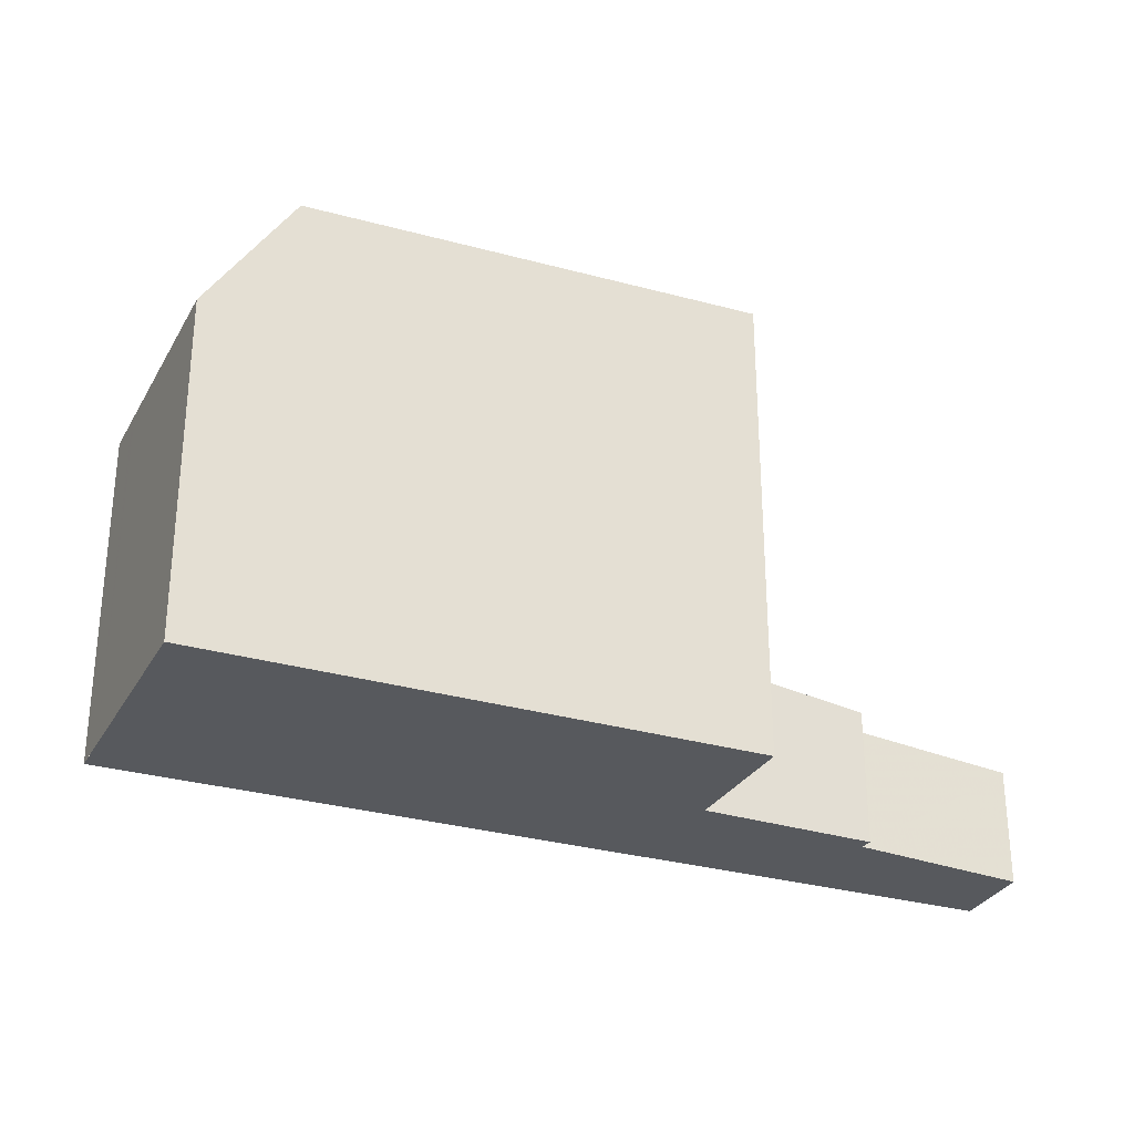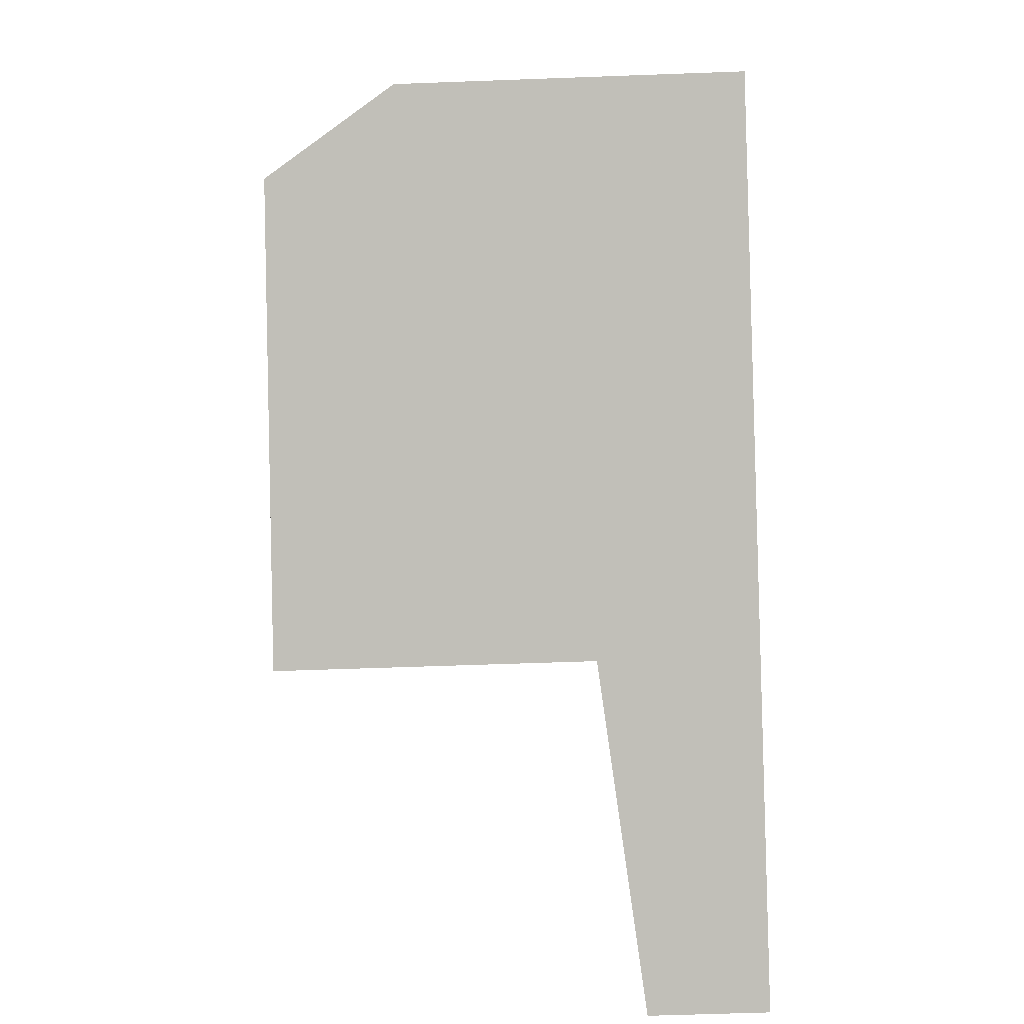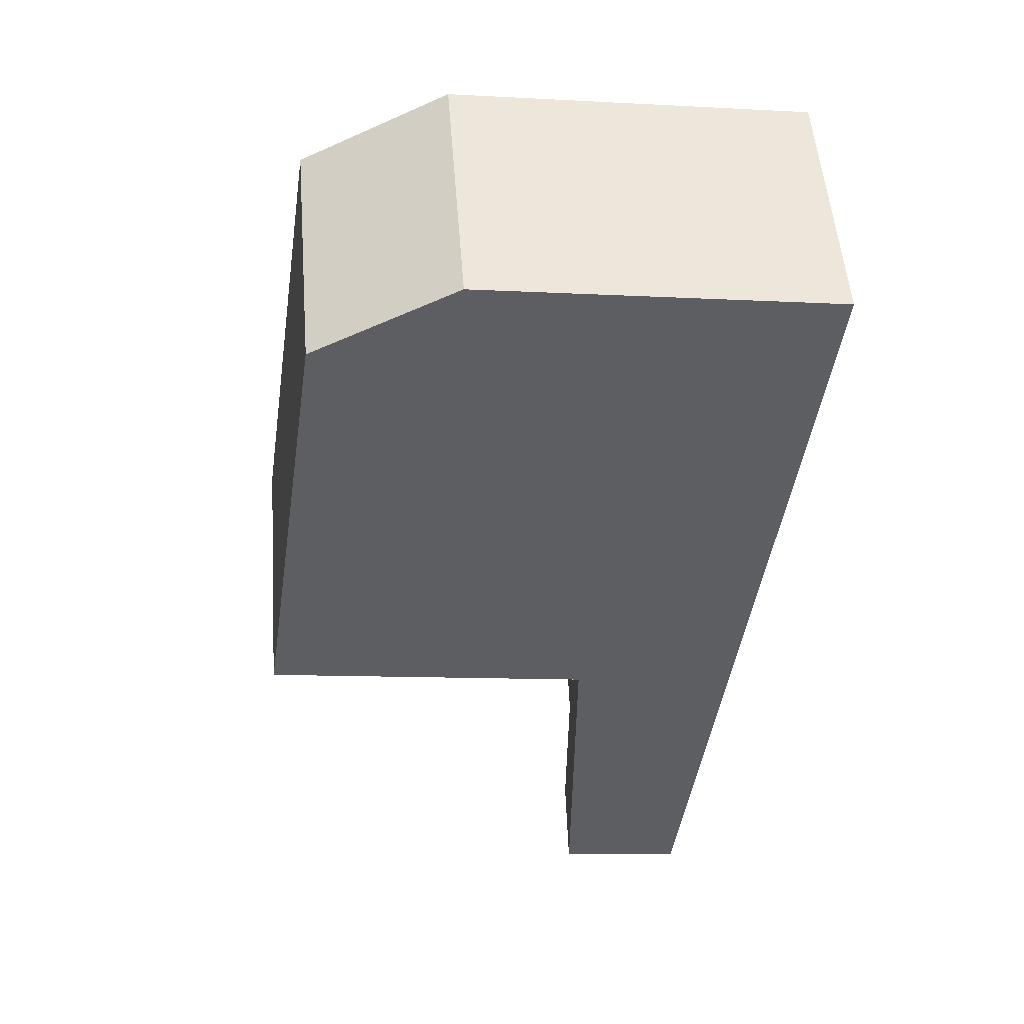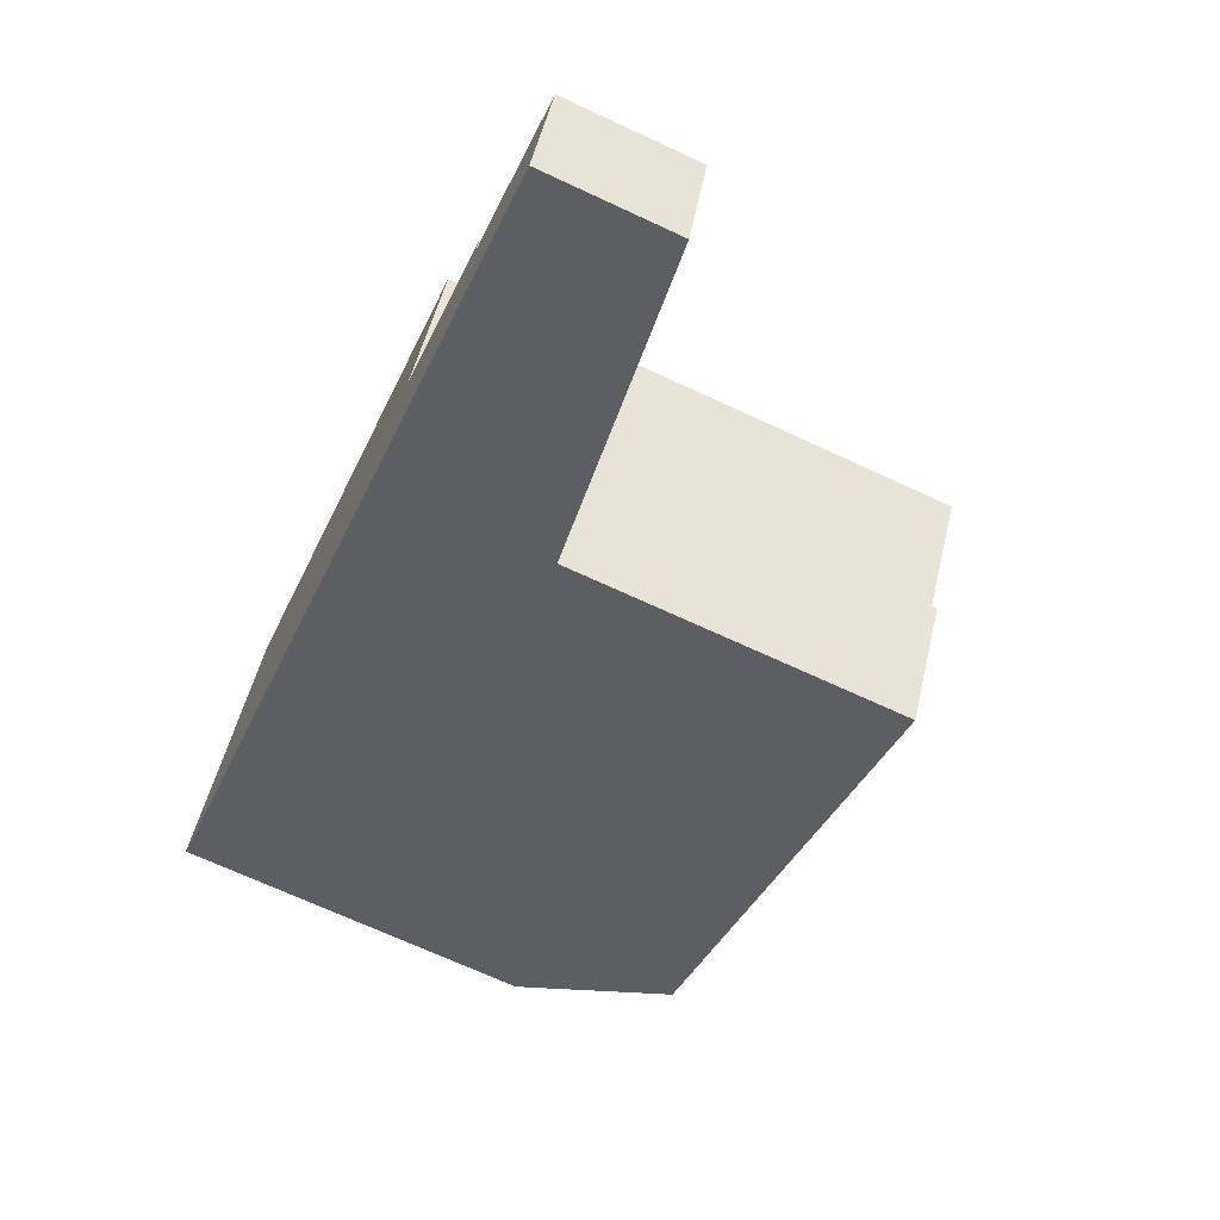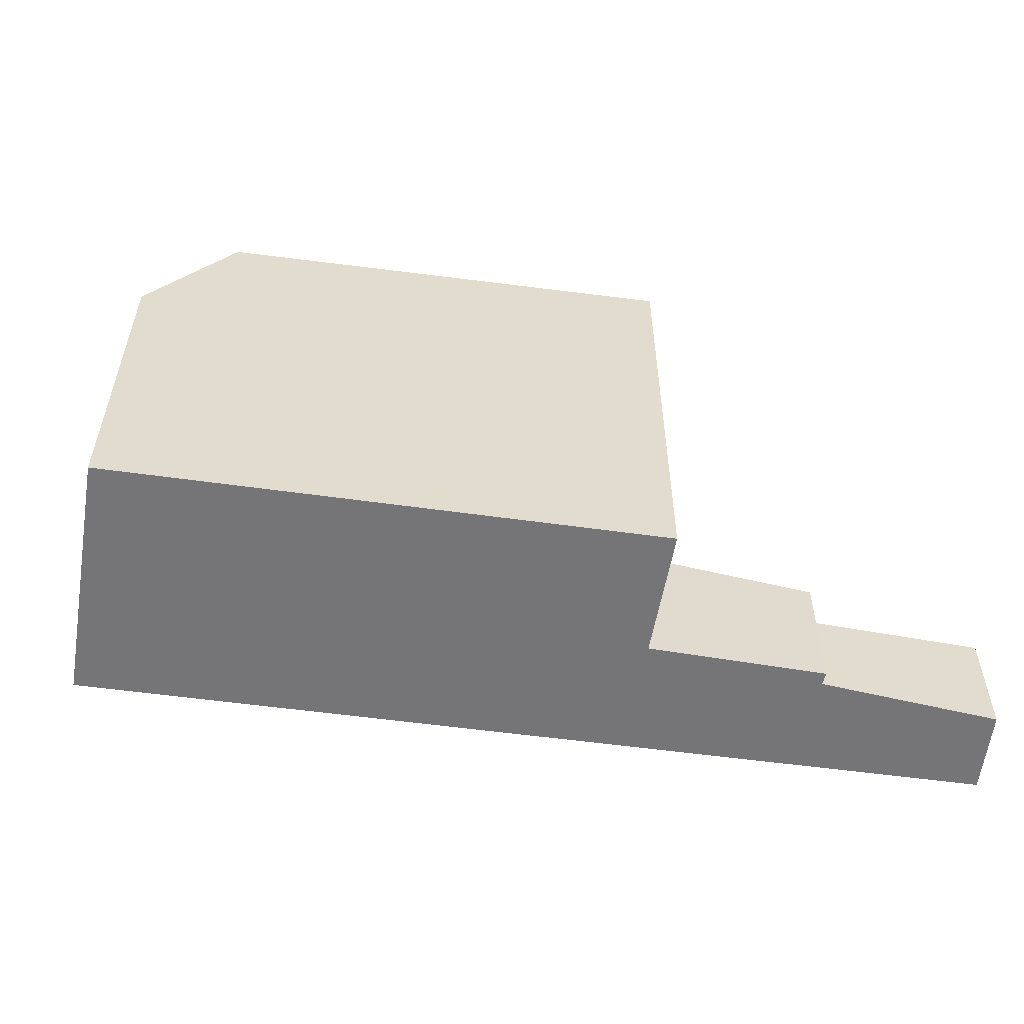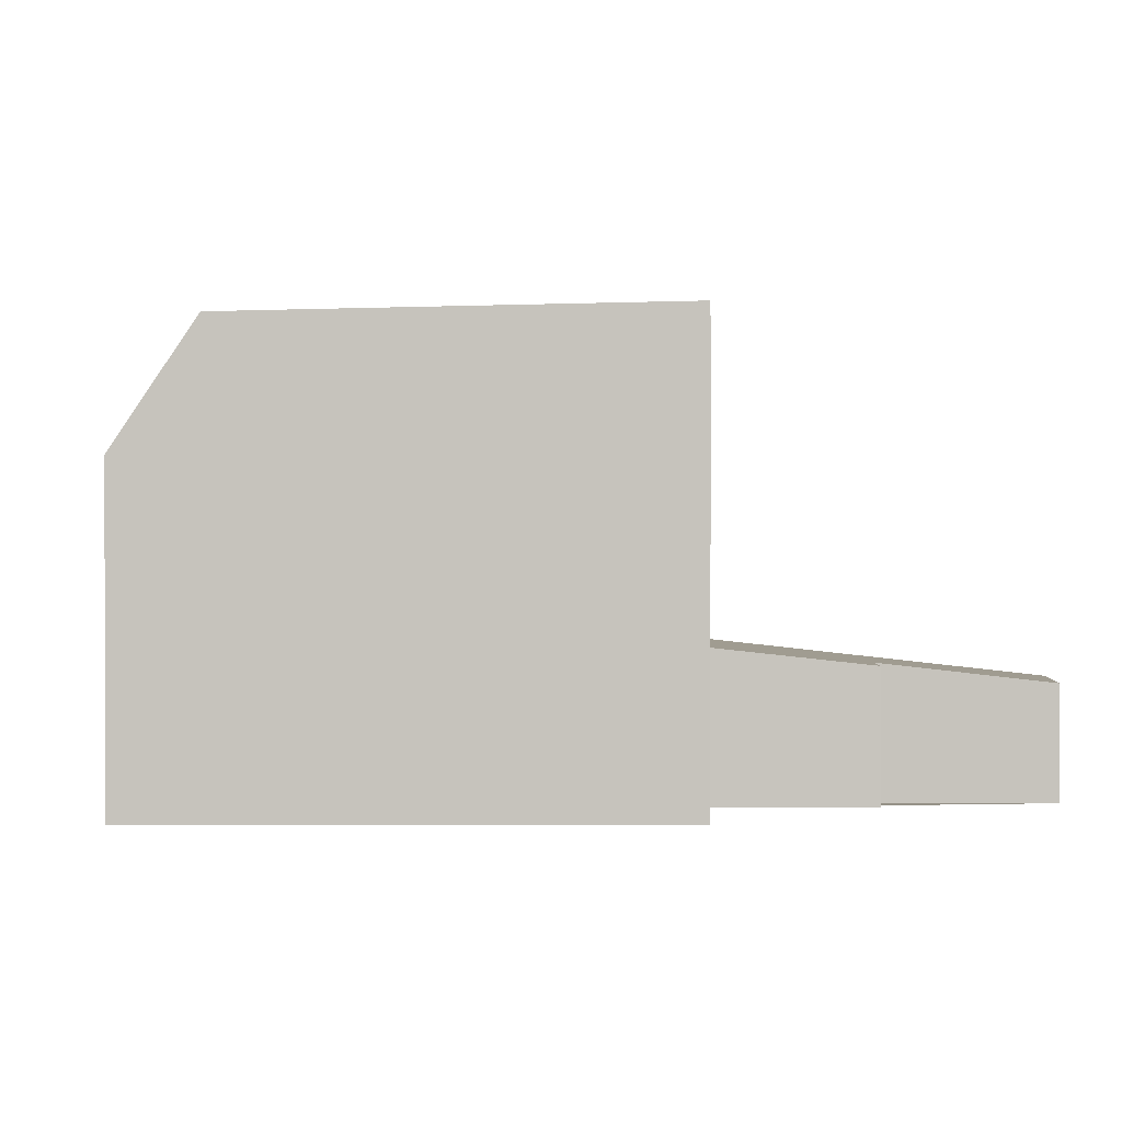
<metadata>
{"format":"obj","ext":"obj","renderer":"f3d","projection":"perspective","resolution":1024,"background":"white","views":[{"elev":-29.5,"azim":-174.6,"up":"+Z"},{"elev":-58.1,"azim":92.2,"up":"+Y"},{"elev":-10.9,"azim":82.3,"up":"+Y"},{"elev":-69.2,"azim":-115.0,"up":"+Y"},{"elev":-56.6,"azim":-159.6,"up":"+Z"},{"elev":0.8,"azim":-151.5,"up":"+Z"}]}
</metadata>
<code>
v 133.4 -1893 8.555
v 132.2 -1891 8.585
v 140.9 -1887 6.061
v 143.2 -1891 6.047
v 130.7 -1895 2.465
v 128.8 -1899 2.161
v 128.1 -1897 2.123
v 131.1 -1896 2.491
v 141.9 -1891 8.347
v 139.6 -1887 8.405
v 139.6 -1887 8.405
v 141.9 -1891 8.347
v 139.6 -1887 8.405
v 141.9 -1891 8.347
v 133.2 -1894 8.56
v 134.3 -1896 8.532
v 134.3 -1896 2.856
v 133.2 -1894 2.789
v 133.2 -1894 2.789
v 134.3 -1896 2.856
v 143.1 -1891 6.312
v 140.8 -1887 6.326
v 139.6 -1887 8.405
v 135.1 -1890 8.515
v 140.8 -1887 6.326
v 140.9 -1887 6.061
v 142.1 -1891 8.027
v 139.8 -1887 8.041
v 139.8 -1887 8.041
v 141.9 -1891 8.347
v 134.3 -1896 2.856
v 143.2 -1891 6.047
v 143.1 -1891 6.312
v 134.3 -1896 8.532
v 134.3 -1896 2.856
v 134.2 -1896 2.838
v 142.1 -1891 8.027
v 134.3 -1896 8.532
v 133.2 -1894 8.56
v 134.3 -1896 8.532
v 139.7 -1888 8.401
v 139.7 -1888 8.401
v 132.5 -1892 8.577
v 141.1 -1887 6.06
v 140.9 -1887 6.325
v 139.9 -1888 8.04
v 133.8 -1895 2.823
v 128.2 -1897 2.13
v 133.8 -1895 2.823
v 133.8 -1895 8.545
v 133.8 -1895 8.545
v 141.5 -1891 8.357
v 141.5 -1891 8.357
v 142.8 -1890 6.05
v 142.7 -1890 6.314
v 141.7 -1891 8.029
v 140.4 -1887 7.257
v 140.2 -1887 7.258
v 140.2 -1887 7.258
v 142.5 -1891 7.244
v 142.5 -1891 7.244
v 142.1 -1890 7.247
v 133.2 -1894 2.79
v 130.7 -1895 2.466
v 133.2 -1894 8.559
v 140.6 -1889 8.378
v 140.6 -1889 8.378
v 142 -1888 6.055
v 141.8 -1889 6.32
v 141.3 -1889 7.252
v 140.8 -1889 8.034
v 133.2 -1894 2.79
v 133.2 -1894 8.559
v 133.2 -1892 8.561
v 132.9 -1891 8.568
v 135.2 -1895 8.511
v 135.2 -1895 8.511
v 134.1 -1893 8.539
v 134.7 -1894 8.524
v 136.5 -1890 8.48
v 136.3 -1889 8.485
v 136.3 -1889 8.485
v 138.6 -1893 8.428
v 138.6 -1893 8.428
v 137.4 -1891 8.457
v 138.1 -1892 8.439
v 130.7 -1895 2.467
v 130.7 -1895 2.466
v 131.7 -1897 2.53
v 131.2 -1896 2.495
v 131 -1896 2.487
v 130.8 -1895 2.472
v 133.7 -1894 2.817
v 133.7 -1894 8.548
v 133.7 -1894 2.817
v 131.1 -1896 2.489
v 133.7 -1894 8.548
v 141.4 -1891 8.36
v 141.4 -1891 8.36
v 138 -1892 8.442
v 142.7 -1890 6.05
v 142.6 -1890 6.315
v 142 -1890 7.247
v 141.6 -1890 8.03
v 134.6 -1894 8.526
v 128.1 -1897 2.125
v 128.2 -1897 2.131
v 128.2 -1897 2.127
v 128.9 -1898 2.169
v 132.5 -1892 8.577
v 133.4 -1893 8.555
v 133.4 -1893 0
v 132.5 -1892 0
v 132.9 -1891 8.568
v 132.2 -1891 8.585
v 132.2 -1891 0
v 132.9 -1891 0
v 140.9 -1887 6.061
v 140.9 -1887 6.061
v 140.9 -1887 8.882e-16
v 140.9 -1887 0
v 143.1 -1891 6.312
v 143.2 -1891 6.047
v 143.2 -1891 0
v 143.1 -1891 0
v 130.7 -1895 2.466
v 130.7 -1895 2.465
v 130.7 -1895 0
v 130.7 -1895 0
v 128.2 -1897 2.13
v 128.8 -1899 2.161
v 128.8 -1899 0
v 128.2 -1897 -4.441e-16
v 131 -1896 2.487
v 128.1 -1897 2.123
v 128.1 -1897 0
v 131 -1896 0
v 130.8 -1895 2.472
v 131.1 -1896 2.491
v 131.1 -1896 0
v 130.8 -1895 0
v 138.6 -1893 8.428
v 141.9 -1891 8.347
v 141.9 -1891 0
v 138.6 -1893 -1.776e-15
v 139.8 -1887 8.041
v 139.6 -1887 8.405
v 139.6 -1887 0
v 139.8 -1887 0
v 134.2 -1896 2.838
v 134.3 -1896 2.856
v 134.3 -1896 4.441e-16
v 134.2 -1896 4.441e-16
v 142.5 -1891 7.244
v 143.1 -1891 6.312
v 143.1 -1891 0
v 142.5 -1891 0
v 140.9 -1887 6.061
v 140.8 -1887 6.326
v 140.8 -1887 0
v 140.9 -1887 8.882e-16
v 136.3 -1889 8.485
v 135.1 -1890 8.515
v 135.1 -1890 0
v 136.3 -1889 0
v 141.1 -1887 6.06
v 140.9 -1887 6.061
v 140.9 -1887 0
v 141.1 -1887 8.882e-16
v 141.9 -1891 8.347
v 142.1 -1891 8.027
v 142.1 -1891 0
v 141.9 -1891 0
v 140.2 -1887 7.258
v 139.8 -1887 8.041
v 139.8 -1887 0
v 140.2 -1887 -8.882e-16
v 143.2 -1891 6.047
v 143.2 -1891 6.047
v 143.2 -1891 0
v 143.2 -1891 0
v 131.7 -1897 2.53
v 134.2 -1896 2.838
v 134.2 -1896 4.441e-16
v 131.7 -1897 0
v 133.4 -1893 8.555
v 133.2 -1894 8.56
v 133.2 -1894 0
v 133.4 -1893 0
v 132.2 -1891 8.585
v 132.5 -1892 8.577
v 132.5 -1892 0
v 132.2 -1891 0
v 142 -1888 6.055
v 141.1 -1887 6.06
v 141.1 -1887 8.882e-16
v 142 -1888 0
v 128.2 -1897 2.127
v 128.2 -1897 2.13
v 128.2 -1897 -4.441e-16
v 128.2 -1897 0
v 143.2 -1891 6.047
v 142.8 -1890 6.05
v 142.8 -1890 0
v 143.2 -1891 0
v 140.8 -1887 6.326
v 140.2 -1887 7.258
v 140.2 -1887 -8.882e-16
v 140.8 -1887 0
v 142.1 -1891 8.027
v 142.5 -1891 7.244
v 142.5 -1891 0
v 142.1 -1891 0
v 130.7 -1895 2.465
v 130.7 -1895 2.466
v 130.7 -1895 0
v 130.7 -1895 0
v 142.7 -1890 6.05
v 142 -1888 6.055
v 142 -1888 0
v 142.7 -1890 -8.882e-16
v 135.1 -1890 8.515
v 132.9 -1891 8.568
v 132.9 -1891 0
v 135.1 -1890 0
v 134.3 -1896 8.532
v 135.2 -1895 8.511
v 135.2 -1895 0
v 134.3 -1896 0
v 139.6 -1887 8.405
v 136.3 -1889 8.485
v 136.3 -1889 0
v 139.6 -1887 0
v 135.2 -1895 8.511
v 138.6 -1893 8.428
v 138.6 -1893 -1.776e-15
v 135.2 -1895 0
v 133.2 -1894 2.789
v 130.7 -1895 2.466
v 130.7 -1895 0
v 133.2 -1894 4.441e-16
v 128.9 -1898 2.169
v 131.7 -1897 2.53
v 131.7 -1897 0
v 128.9 -1898 0
v 131.1 -1896 2.491
v 131 -1896 2.487
v 131 -1896 0
v 131.1 -1896 0
v 130.7 -1895 2.466
v 130.8 -1895 2.472
v 130.8 -1895 0
v 130.7 -1895 0
v 142.8 -1890 6.05
v 142.7 -1890 6.05
v 142.7 -1890 -8.882e-16
v 142.8 -1890 0
v 128.1 -1897 2.123
v 128.1 -1897 2.125
v 128.1 -1897 0
v 128.1 -1897 0
v 128.1 -1897 2.125
v 128.2 -1897 2.127
v 128.2 -1897 0
v 128.1 -1897 0
v 128.8 -1899 2.161
v 128.9 -1898 2.169
v 128.9 -1898 0
v 128.8 -1899 0
v 130.7 -1895 0
v 133.4 -1893 0
v 132.2 -1891 0
v 140.9 -1887 0
v 143.2 -1891 0
v 128.8 -1899 0
v 128.1 -1897 0
v 131.1 -1896 0
f 81 11 42 80
f 45 25 26 44
f 88 18 63 87
f 34 16 20 31
f 58 25 45 57
f 82 10 11 81
f 25 22 3 26
f 59 22 25 58
f 41 23 28 46
f 28 23 13 29
f 84 12 9 83
f 32 4 21 33
f 35 17 36
f 50 34 31 49
f 61 33 21 60
f 37 27 14 30
f 80 42 67 85
f 69 45 44 68
f 70 57 45 69
f 66 41 46 71
f 90 47 35 36 89
f 94 50 49 93
f 86 53 12 84
f 54 32 33 55
f 62 55 33 61
f 56 37 30 52
f 57 46 28 58
f 58 28 29 59
f 60 27 37 61
f 71 46 57 70
f 61 37 56 62
f 96 91 8 92 87 63 95
f 100 85 67 99
f 102 69 68 101
f 103 70 69 102
f 98 66 71 104
f 72 19 15 73
f 104 71 70 103
f 74 43 2 75
f 76 40 38 77
f 78 65 39 1 43 74
f 77 38 51 79
f 97 65 78 105
f 80 74 75 24 81
f 81 24 82
f 83 76 77 84
f 85 78 74 80
f 84 77 79 86
f 105 78 85 100
f 87 64 5 88
f 107 90 89 109
f 106 7 91 96
f 92 64 87
f 93 72 73 94
f 95 47 90 96
f 99 53 86 100
f 101 54 55 102
f 102 55 62 103
f 104 56 52 98
f 103 62 56 104
f 105 79 51 97
f 100 86 79 105
f 108 106 96 90 107
f 107 48 108
f 109 6 48 107
f 111 112 113 110
f 115 116 117 114
f 119 120 121 118
f 123 124 125 122
f 127 128 129 126
f 131 132 133 130
f 135 136 137 134
f 139 140 141 138
f 143 144 145 142
f 147 148 149 146
f 151 152 153 150
f 155 156 157 154
f 159 160 161 158
f 163 164 165 162
f 167 168 169 166
f 171 172 173 170
f 175 176 177 174
f 179 180 181 178
f 183 184 185 182
f 187 188 189 186
f 191 192 193 190
f 195 196 197 194
f 199 200 201 198
f 203 204 205 202
f 207 208 209 206
f 211 212 213 210
f 215 216 217 214
f 219 220 221 218
f 223 224 225 222
f 227 228 229 226
f 231 232 233 230
f 235 236 237 234
f 239 240 241 238
f 243 244 245 242
f 247 248 249 246
f 251 252 253 250
f 255 256 257 254
f 259 260 261 258
f 263 264 265 262
f 267 268 269 266
f 271 272 273 274 275 276 277 270

</code>
